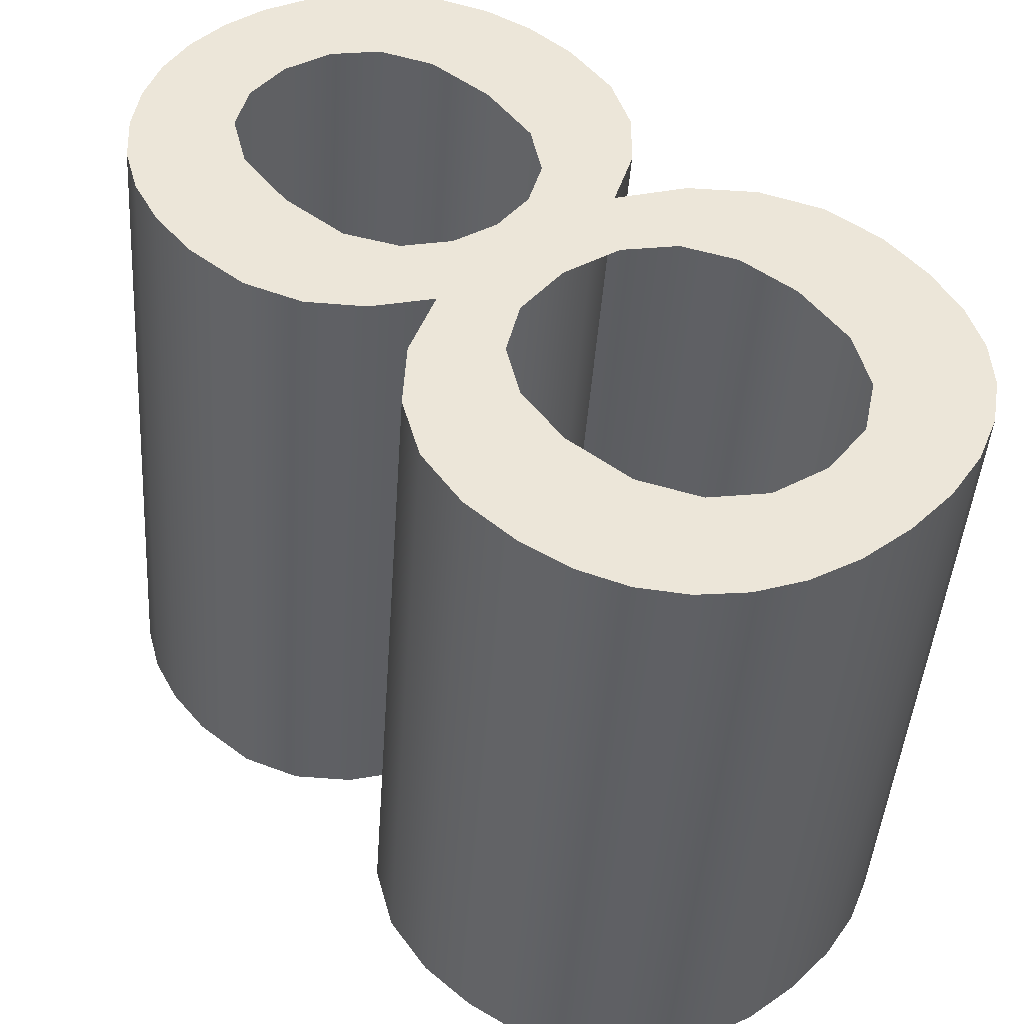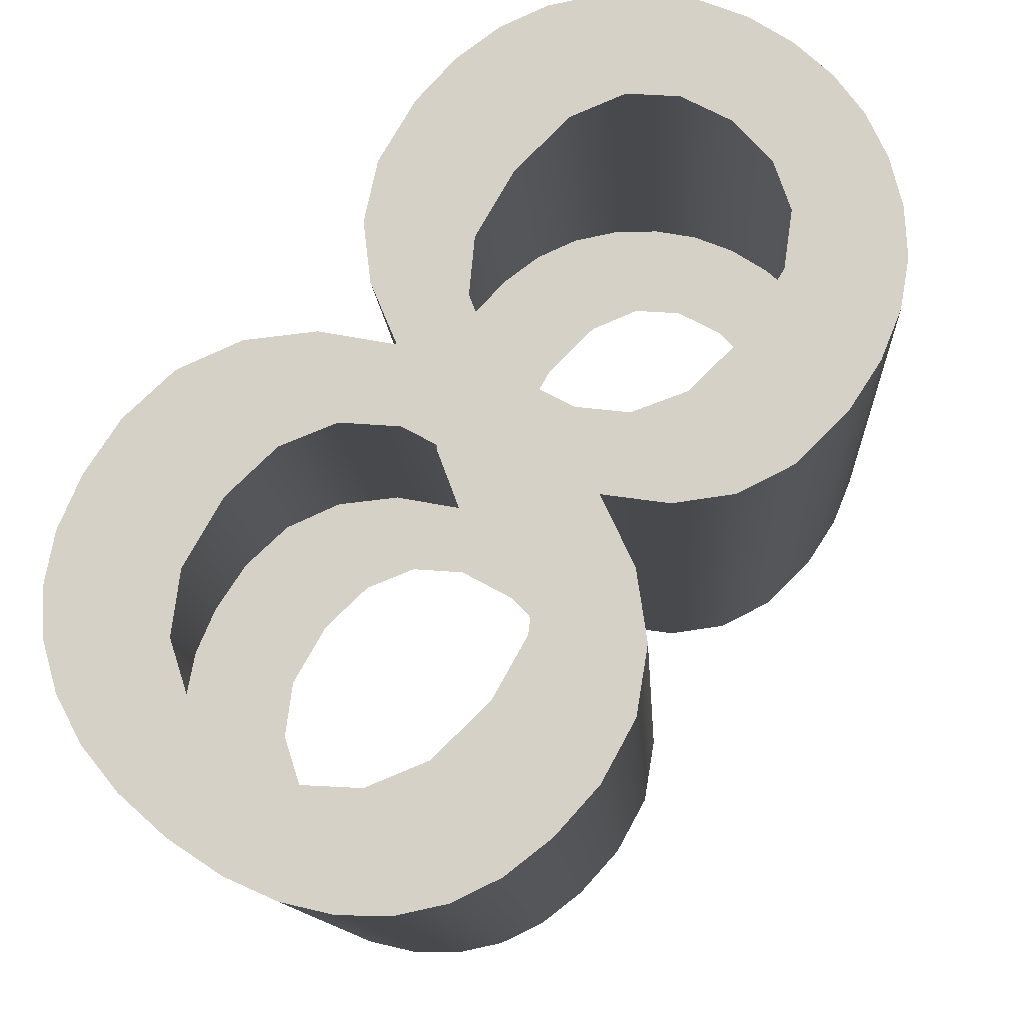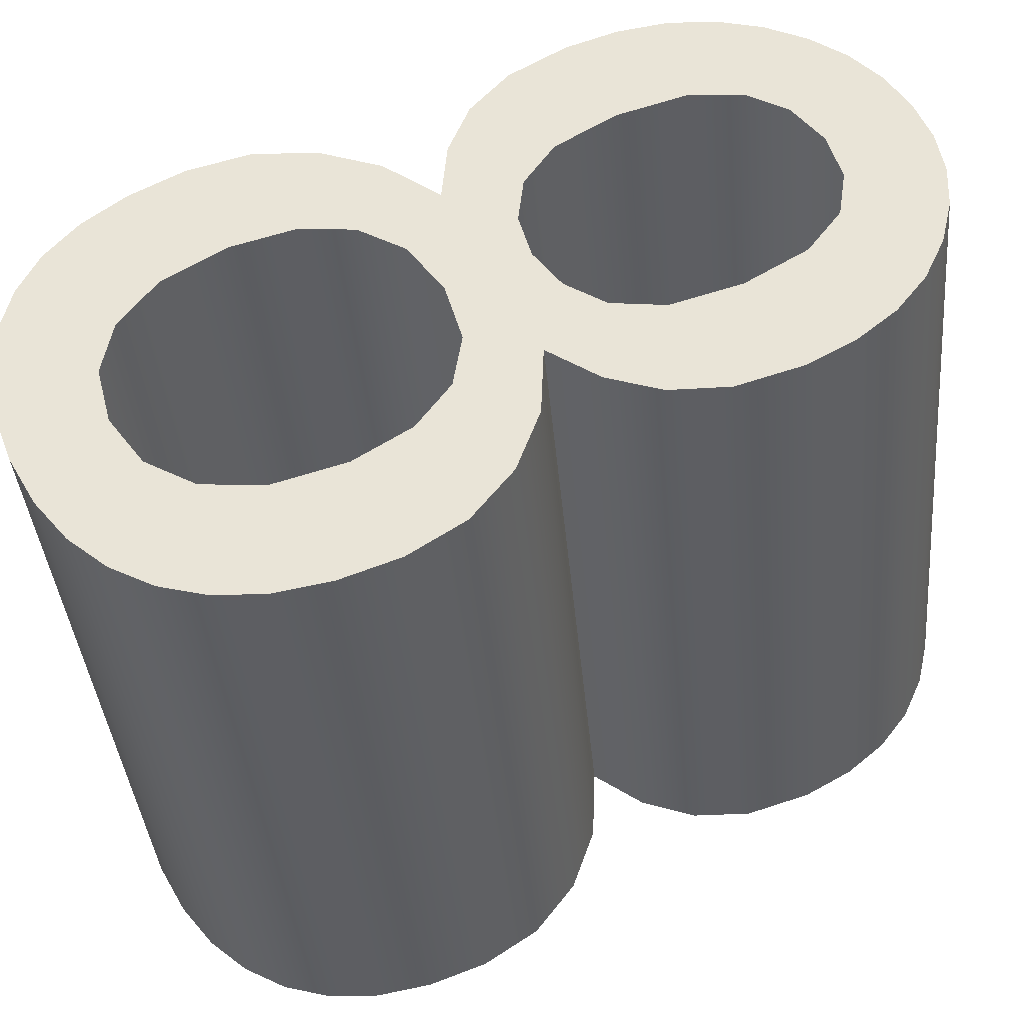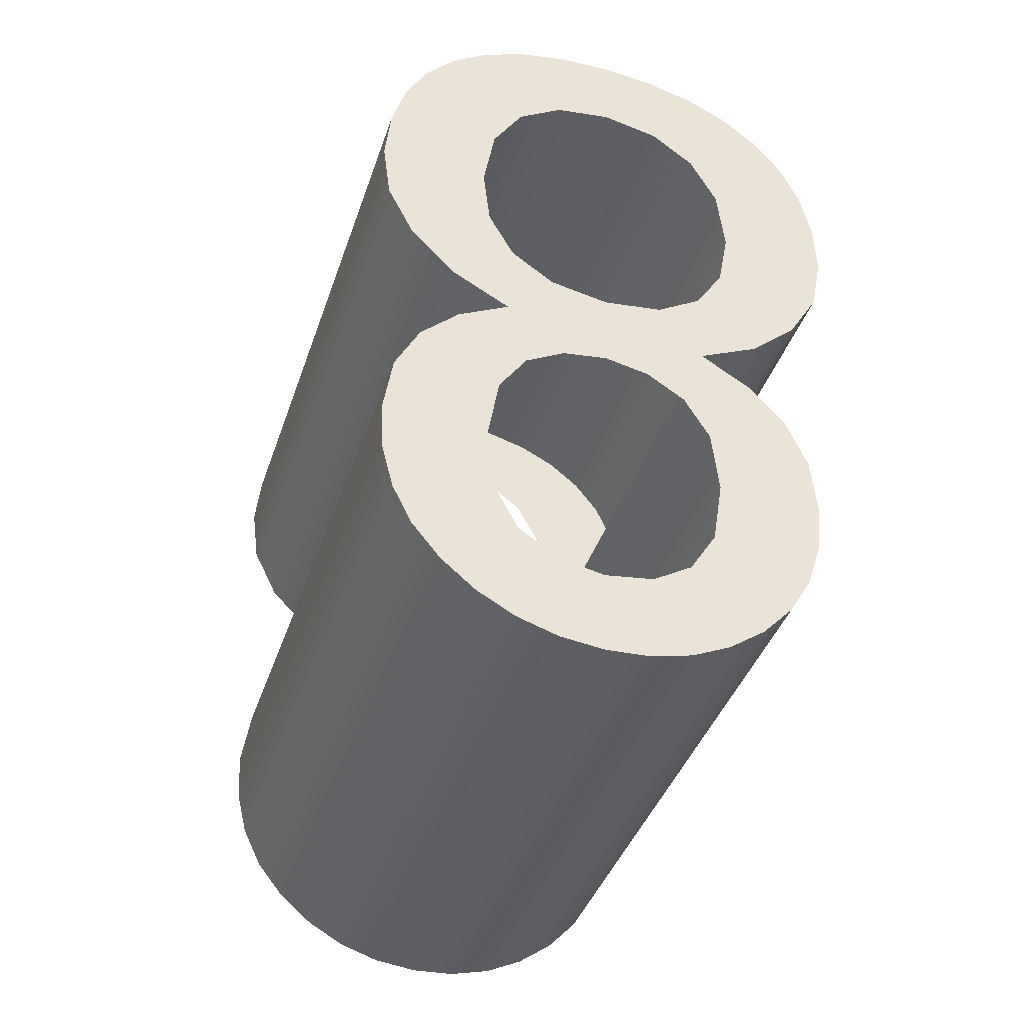
<metadata>
{"format":"obj","ext":"obj","renderer":"f3d","projection":"perspective","resolution":1024,"background":"white","views":[{"elev":41.8,"azim":-43.7,"up":"+Y"},{"elev":73.2,"azim":37.9,"up":"+Y"},{"elev":48.2,"azim":65.4,"up":"+Y"},{"elev":-46.1,"azim":-17.9,"up":"+Z"}]}
</metadata>
<code>
o #ID1382
v -0.2171 0.05739 -0.07748
v -0.2171 0.04464 -0.07762
v -0.2171 0.05728 -0.07636
v -0.2171 0.04475 -0.07875
v -0.2169 0.04487 -0.07993
v -0.2171 0.04464 -0.07762
v -0.2171 0.04475 -0.07875
v -0.2168 0.04454 -0.07664
v -0.2164 0.04498 -0.081
v -0.2164 0.04446 -0.0758
v -0.2158 0.04439 -0.07511
v -0.2155 0.04506 -0.08187
v -0.2151 0.04433 -0.07457
v -0.2149 0.04475 -0.07875
v -0.2147 0.04487 -0.07995
v -0.2143 0.04512 -0.08248
v -0.2142 0.04496 -0.08086
v -0.2146 0.04587 -0.08992
v -0.2144 0.04561 -0.08734
v -0.2145 0.04548 -0.08603
v -0.2138 0.04591 -0.09031
v -0.2139 0.0457 -0.08823
v -0.2131 0.04575 -0.08873
v -0.213 0.04593 -0.09054
v -0.2121 0.04577 -0.0889
v -0.2121 0.04594 -0.09062
v -0.2113 0.04593 -0.09054
v -0.2112 0.04575 -0.08873
v -0.2104 0.04591 -0.09031
v -0.2104 0.0457 -0.08823
v -0.2097 0.04587 -0.08992
v -0.2099 0.04561 -0.08734
v -0.2097 0.04548 -0.08603
v -0.2166 0.04558 -0.08703
v -0.2165 0.04536 -0.08481
v -0.2167 0.04548 -0.08603
v -0.2163 0.04567 -0.08792
v -0.216 0.04526 -0.08382
v -0.2159 0.04575 -0.0887
v -0.2153 0.04518 -0.08306
v -0.2153 0.04581 -0.08938
v -0.2144 0.04535 -0.08472
v -0.2138 0.04526 -0.08387
v -0.2133 0.04502 -0.08143
v -0.213 0.04522 -0.08341
v -0.2121 0.04504 -0.08162
v -0.2121 0.0452 -0.08325
v -0.2112 0.04522 -0.08341
v -0.2109 0.04502 -0.08143
v -0.2105 0.04526 -0.08387
v -0.2101 0.04496 -0.08086
v -0.21 0.04512 -0.08248
v -0.2099 0.04535 -0.08472
v -0.209 0.04518 -0.08306
v -0.209 0.04581 -0.08938
v -0.2082 0.04526 -0.08382
v -0.2084 0.04575 -0.0887
v -0.208 0.04567 -0.08792
v -0.2078 0.04536 -0.08481
v -0.2077 0.04558 -0.08703
v -0.2076 0.04548 -0.08603
v -0.2095 0.04487 -0.07995
v -0.2088 0.04506 -0.08187
v -0.2093 0.04475 -0.07875
v -0.2092 0.04433 -0.07457
v -0.2085 0.04439 -0.07511
v -0.2079 0.04498 -0.081
v -0.2079 0.04446 -0.0758
v -0.2073 0.04487 -0.07993
v -0.2075 0.04454 -0.07664
v -0.2072 0.04464 -0.07762
v -0.2071 0.04475 -0.07875
v -0.2147 0.04462 -0.0774
v -0.2142 0.04429 -0.07418
v -0.2142 0.04452 -0.0764
v -0.2132 0.04427 -0.07394
v -0.2133 0.04446 -0.07579
v -0.2121 0.04444 -0.07559
v -0.2121 0.04426 -0.07387
v -0.211 0.04446 -0.07579
v -0.211 0.04427 -0.07394
v -0.2101 0.04429 -0.07418
v -0.2101 0.04452 -0.0764
v -0.2095 0.04462 -0.0774
v -0.2168 0.05718 -0.07538
v -0.2168 0.04454 -0.07664
v -0.2171 0.05728 -0.07636
v -0.2169 0.05751 -0.07867
v -0.2171 0.05739 -0.07748
v -0.2168 0.05718 -0.07538
v -0.2164 0.05761 -0.07974
v -0.2164 0.0571 -0.07454
v -0.2158 0.05703 -0.07385
v -0.2155 0.0577 -0.08061
v -0.2151 0.05697 -0.0733
v -0.2149 0.05739 -0.07748
v -0.2147 0.05751 -0.07868
v -0.2143 0.05776 -0.08122
v -0.2142 0.0576 -0.07959
v -0.2147 0.05726 -0.07613
v -0.2142 0.05693 -0.07291
v -0.2142 0.05715 -0.07514
v -0.2132 0.05691 -0.07268
v -0.2133 0.05709 -0.07453
v -0.2121 0.05707 -0.07433
v -0.2121 0.0569 -0.0726
v -0.211 0.05691 -0.07268
v -0.211 0.05709 -0.07453
v -0.2101 0.05693 -0.07291
v -0.2101 0.05715 -0.07514
v -0.2095 0.05726 -0.07613
v -0.2092 0.05697 -0.0733
v -0.2093 0.05739 -0.07748
v -0.2095 0.05751 -0.07868
v -0.21 0.05776 -0.08122
v -0.2101 0.0576 -0.07959
v -0.2088 0.0577 -0.08061
v -0.2085 0.05703 -0.07385
v -0.2079 0.05761 -0.07974
v -0.2079 0.0571 -0.07454
v -0.2073 0.05751 -0.07867
v -0.2075 0.05718 -0.07538
v -0.2072 0.05728 -0.07636
v -0.2071 0.05739 -0.07748
v -0.2165 0.058 -0.08354
v -0.2166 0.05822 -0.08576
v -0.2167 0.05812 -0.08476
v -0.2163 0.05831 -0.08665
v -0.216 0.0579 -0.08256
v -0.2159 0.05838 -0.08744
v -0.2153 0.05782 -0.08179
v -0.2153 0.05845 -0.08811
v -0.2146 0.05851 -0.08866
v -0.2145 0.05812 -0.08476
v -0.2144 0.05799 -0.08346
v -0.2138 0.0579 -0.08261
v -0.2133 0.05766 -0.08017
v -0.213 0.05786 -0.08214
v -0.2121 0.05768 -0.08036
v -0.2121 0.05784 -0.08199
v -0.2109 0.05766 -0.08017
v -0.2112 0.05786 -0.08214
v -0.2105 0.0579 -0.08261
v -0.2099 0.05799 -0.08346
v -0.209 0.05782 -0.08179
v -0.2097 0.05812 -0.08476
v -0.2097 0.05851 -0.08866
v -0.209 0.05845 -0.08811
v -0.2082 0.0579 -0.08256
v -0.2084 0.05838 -0.08744
v -0.208 0.05831 -0.08665
v -0.2078 0.058 -0.08354
v -0.2077 0.05822 -0.08576
v -0.2076 0.05812 -0.08476
v -0.2144 0.05825 -0.08608
v -0.2138 0.05855 -0.08905
v -0.2139 0.05834 -0.08696
v -0.2131 0.05839 -0.08747
v -0.213 0.05857 -0.08928
v -0.2121 0.0584 -0.08764
v -0.2121 0.05858 -0.08936
v -0.2112 0.05839 -0.08747
v -0.2113 0.05857 -0.08928
v -0.2104 0.05855 -0.08905
v -0.2104 0.05834 -0.08696
v -0.2099 0.05825 -0.08608
v -0.2169 0.05751 -0.07867
v -0.2169 0.04487 -0.07993
v -0.2071 0.04475 -0.07875
v -0.2072 0.05728 -0.07636
v -0.2072 0.04464 -0.07762
v -0.2071 0.05739 -0.07748
v -0.2075 0.05718 -0.07538
v -0.2075 0.04454 -0.07664
v -0.2079 0.0571 -0.07454
v -0.2079 0.04446 -0.0758
v -0.2085 0.05703 -0.07385
v -0.2085 0.04439 -0.07511
v -0.2092 0.04433 -0.07457
v -0.2092 0.05697 -0.0733
v -0.2101 0.04429 -0.07418
v -0.2101 0.05693 -0.07291
v -0.211 0.04427 -0.07394
v -0.211 0.05691 -0.07268
v -0.2121 0.0569 -0.0726
v -0.2121 0.04426 -0.07387
v -0.2132 0.04427 -0.07394
v -0.2132 0.05691 -0.07268
v -0.2142 0.04429 -0.07418
v -0.2142 0.05693 -0.07291
v -0.2151 0.05697 -0.0733
v -0.2151 0.04433 -0.07457
v -0.2158 0.05703 -0.07385
v -0.2158 0.04439 -0.07511
v -0.2164 0.04446 -0.0758
v -0.2164 0.0571 -0.07454
v -0.2164 0.05761 -0.07974
v -0.2164 0.04498 -0.081
v -0.2155 0.0577 -0.08061
v -0.2155 0.04506 -0.08187
v -0.2143 0.04512 -0.08248
v -0.2143 0.05776 -0.08122
v -0.2143 0.05776 -0.08122
v -0.2153 0.04518 -0.08306
v -0.2143 0.04512 -0.08248
v -0.2153 0.05782 -0.08179
v -0.216 0.04526 -0.08382
v -0.216 0.0579 -0.08256
v -0.2165 0.058 -0.08354
v -0.2165 0.04536 -0.08481
v -0.2167 0.05812 -0.08476
v -0.2167 0.04548 -0.08603
v -0.2166 0.05822 -0.08576
v -0.2166 0.04558 -0.08703
v -0.2163 0.05831 -0.08665
v -0.2163 0.04567 -0.08792
v -0.2159 0.05838 -0.08744
v -0.2159 0.04575 -0.0887
v -0.2153 0.05845 -0.08811
v -0.2153 0.04581 -0.08938
v -0.2146 0.04587 -0.08992
v -0.2146 0.05851 -0.08866
v -0.2138 0.05855 -0.08905
v -0.2138 0.04591 -0.09031
v -0.213 0.04593 -0.09054
v -0.213 0.05857 -0.08928
v -0.2121 0.04594 -0.09062
v -0.2121 0.05858 -0.08936
v -0.2113 0.05857 -0.08928
v -0.2113 0.04593 -0.09054
v -0.2104 0.04591 -0.09031
v -0.2104 0.05855 -0.08905
v -0.2097 0.04587 -0.08992
v -0.2097 0.05851 -0.08866
v -0.209 0.05845 -0.08811
v -0.209 0.04581 -0.08938
v -0.2084 0.05838 -0.08744
v -0.2084 0.04575 -0.0887
v -0.208 0.05831 -0.08665
v -0.208 0.04567 -0.08792
v -0.2077 0.05822 -0.08576
v -0.2077 0.04558 -0.08703
v -0.2076 0.05812 -0.08476
v -0.2076 0.04548 -0.08603
v -0.2078 0.058 -0.08354
v -0.2078 0.04536 -0.08481
v -0.2082 0.0579 -0.08256
v -0.2082 0.04526 -0.08382
v -0.209 0.05782 -0.08179
v -0.209 0.04518 -0.08306
v -0.21 0.04512 -0.08248
v -0.21 0.05776 -0.08122
v -0.21 0.04512 -0.08248
v -0.2088 0.0577 -0.08061
v -0.2088 0.04506 -0.08187
v -0.21 0.05776 -0.08122
v -0.2079 0.04498 -0.081
v -0.2079 0.05761 -0.07974
v -0.2073 0.05751 -0.07867
v -0.2073 0.04487 -0.07993
f 1 2 3
f 3 2 1
f 2 1 4
f 4 1 2
f 5 6 7
f 7 6 5
f 6 5 8
f 8 5 6
f 8 5 9
f 9 5 8
f 8 9 10
f 10 9 8
f 10 9 11
f 11 9 10
f 11 9 12
f 12 9 11
f 11 12 13
f 13 12 11
f 13 12 14
f 14 12 13
f 14 12 15
f 15 12 14
f 15 12 16
f 16 12 15
f 15 16 17
f 17 16 15
f 18 19 20
f 20 19 18
f 19 18 21
f 21 18 19
f 19 21 22
f 22 21 19
f 22 21 23
f 23 21 22
f 23 21 24
f 24 21 23
f 23 24 25
f 25 24 23
f 25 24 26
f 26 24 25
f 25 26 27
f 27 26 25
f 25 27 28
f 28 27 25
f 28 27 29
f 29 27 28
f 28 29 30
f 30 29 28
f 30 29 31
f 31 29 30
f 30 31 32
f 32 31 30
f 32 31 33
f 33 31 32
f 34 35 36
f 36 35 34
f 35 34 37
f 37 34 35
f 35 37 38
f 38 37 35
f 38 37 39
f 39 37 38
f 38 39 40
f 40 39 38
f 40 39 41
f 41 39 40
f 40 41 18
f 18 41 40
f 40 18 20
f 20 18 40
f 40 20 16
f 16 20 40
f 16 20 42
f 42 20 16
f 16 42 43
f 43 42 16
f 16 43 17
f 17 43 16
f 17 43 44
f 44 43 17
f 44 43 45
f 45 43 44
f 44 45 46
f 46 45 44
f 46 45 47
f 47 45 46
f 46 47 48
f 48 47 46
f 46 48 49
f 49 48 46
f 49 48 50
f 50 48 49
f 49 50 51
f 51 50 49
f 51 50 52
f 52 50 51
f 52 50 53
f 53 50 52
f 52 53 54
f 54 53 52
f 54 53 33
f 33 53 54
f 54 33 31
f 31 33 54
f 54 31 55
f 55 31 54
f 54 55 56
f 56 55 54
f 56 55 57
f 57 55 56
f 56 57 58
f 58 57 56
f 56 58 59
f 59 58 56
f 59 58 60
f 60 58 59
f 59 60 61
f 61 60 59
f 52 62 51
f 51 62 52
f 62 52 63
f 63 52 62
f 62 63 64
f 64 63 62
f 64 63 65
f 65 63 64
f 65 63 66
f 66 63 65
f 66 63 67
f 67 63 66
f 66 67 68
f 68 67 66
f 68 67 69
f 69 67 68
f 68 69 70
f 70 69 68
f 70 69 71
f 71 69 70
f 71 69 72
f 72 69 71
f 13 73 74
f 74 73 13
f 73 13 14
f 14 13 73
f 74 73 75
f 75 73 74
f 74 75 76
f 76 75 74
f 76 75 77
f 77 75 76
f 76 77 78
f 78 77 76
f 76 78 79
f 79 78 76
f 79 78 80
f 80 78 79
f 79 80 81
f 81 80 79
f 81 80 82
f 82 80 81
f 82 80 83
f 83 80 82
f 82 83 84
f 84 83 82
f 82 84 65
f 65 84 82
f 65 84 64
f 64 84 65
f 85 2 86
f 86 2 85
f 2 85 3
f 3 85 2
f 87 88 89
f 89 88 87
f 88 87 90
f 90 87 88
f 88 90 91
f 91 90 88
f 91 90 92
f 92 90 91
f 91 92 93
f 93 92 91
f 91 93 94
f 94 93 91
f 94 93 95
f 95 93 94
f 94 95 96
f 96 95 94
f 94 96 97
f 97 96 94
f 94 97 98
f 98 97 94
f 98 97 99
f 99 97 98
f 95 100 96
f 96 100 95
f 100 95 101
f 101 95 100
f 100 101 102
f 102 101 100
f 102 101 103
f 103 101 102
f 102 103 104
f 104 103 102
f 104 103 105
f 105 103 104
f 105 103 106
f 106 103 105
f 105 106 107
f 107 106 105
f 105 107 108
f 108 107 105
f 108 107 109
f 109 107 108
f 108 109 110
f 110 109 108
f 110 109 111
f 111 109 110
f 111 109 112
f 112 109 111
f 111 112 113
f 113 112 111
f 114 115 116
f 116 115 114
f 115 114 117
f 117 114 115
f 117 114 113
f 113 114 117
f 117 113 112
f 112 113 117
f 117 112 118
f 118 112 117
f 117 118 119
f 119 118 117
f 119 118 120
f 120 118 119
f 119 120 121
f 121 120 119
f 121 120 122
f 122 120 121
f 121 122 123
f 123 122 121
f 121 123 124
f 124 123 121
f 125 126 127
f 127 126 125
f 126 125 128
f 128 125 126
f 128 125 129
f 129 125 128
f 128 129 130
f 130 129 128
f 130 129 131
f 131 129 130
f 130 131 132
f 132 131 130
f 132 131 133
f 133 131 132
f 133 131 134
f 134 131 133
f 134 131 98
f 98 131 134
f 134 98 135
f 135 98 134
f 135 98 136
f 136 98 135
f 136 98 99
f 99 98 136
f 136 99 137
f 137 99 136
f 136 137 138
f 138 137 136
f 138 137 139
f 139 137 138
f 138 139 140
f 140 139 138
f 140 139 141
f 141 139 140
f 140 141 142
f 142 141 140
f 142 141 143
f 143 141 142
f 143 141 116
f 116 141 143
f 143 116 115
f 115 116 143
f 143 115 144
f 144 115 143
f 144 115 145
f 145 115 144
f 144 145 146
f 146 145 144
f 146 145 147
f 147 145 146
f 147 145 148
f 148 145 147
f 148 145 149
f 149 145 148
f 148 149 150
f 150 149 148
f 150 149 151
f 151 149 150
f 151 149 152
f 152 149 151
f 151 152 153
f 153 152 151
f 153 152 154
f 154 152 153
f 133 155 156
f 156 155 133
f 155 133 134
f 134 133 155
f 156 155 157
f 157 155 156
f 156 157 158
f 158 157 156
f 156 158 159
f 159 158 156
f 159 158 160
f 160 158 159
f 159 160 161
f 161 160 159
f 161 160 162
f 162 160 161
f 161 162 163
f 163 162 161
f 163 162 164
f 164 162 163
f 164 162 165
f 165 162 164
f 164 165 147
f 147 165 164
f 147 165 166
f 166 165 147
f 147 166 146
f 146 166 147
f 167 4 1
f 1 4 167
f 4 167 168
f 168 167 4
f 169 170 171
f 171 170 169
f 170 169 172
f 172 169 170
f 171 173 174
f 174 173 171
f 173 171 170
f 170 171 173
f 174 175 176
f 176 175 174
f 175 174 173
f 173 174 175
f 176 177 178
f 178 177 176
f 177 176 175
f 175 176 177
f 177 179 178
f 178 179 177
f 179 177 180
f 180 177 179
f 180 181 179
f 179 181 180
f 181 180 182
f 182 180 181
f 182 183 181
f 181 183 182
f 183 182 184
f 184 182 183
f 183 185 186
f 186 185 183
f 185 183 184
f 184 183 185
f 185 187 186
f 186 187 185
f 187 185 188
f 188 185 187
f 188 189 187
f 187 189 188
f 189 188 190
f 190 188 189
f 189 191 192
f 192 191 189
f 191 189 190
f 190 189 191
f 192 193 194
f 194 193 192
f 193 192 191
f 191 192 193
f 193 195 194
f 194 195 193
f 195 193 196
f 196 193 195
f 196 86 195
f 195 86 196
f 86 196 85
f 85 196 86
f 197 168 167
f 167 168 197
f 168 197 198
f 198 197 168
f 198 199 200
f 200 199 198
f 199 198 197
f 197 198 199
f 199 201 200
f 200 201 199
f 201 199 202
f 202 199 201
f 203 204 205
f 205 204 203
f 204 203 206
f 206 203 204
f 206 207 204
f 204 207 206
f 207 206 208
f 208 206 207
f 209 207 208
f 208 207 209
f 207 209 210
f 210 209 207
f 211 210 209
f 209 210 211
f 210 211 212
f 212 211 210
f 213 212 211
f 211 212 213
f 212 213 214
f 214 213 212
f 215 214 213
f 213 214 215
f 214 215 216
f 216 215 214
f 217 216 215
f 215 216 217
f 216 217 218
f 218 217 216
f 219 218 217
f 217 218 219
f 218 219 220
f 220 219 218
f 219 221 220
f 220 221 219
f 221 219 222
f 222 219 221
f 221 223 224
f 224 223 221
f 223 221 222
f 222 221 223
f 223 225 224
f 224 225 223
f 225 223 226
f 226 223 225
f 226 227 225
f 225 227 226
f 227 226 228
f 228 226 227
f 227 229 230
f 230 229 227
f 229 227 228
f 228 227 229
f 229 231 230
f 230 231 229
f 231 229 232
f 232 229 231
f 232 233 231
f 231 233 232
f 233 232 234
f 234 232 233
f 233 235 236
f 236 235 233
f 235 233 234
f 234 233 235
f 236 237 238
f 238 237 236
f 237 236 235
f 235 236 237
f 238 239 240
f 240 239 238
f 239 238 237
f 237 238 239
f 240 241 242
f 242 241 240
f 241 240 239
f 239 240 241
f 242 243 244
f 244 243 242
f 243 242 241
f 241 242 243
f 244 245 246
f 246 245 244
f 245 244 243
f 243 244 245
f 246 247 248
f 248 247 246
f 247 246 245
f 245 246 247
f 248 249 250
f 250 249 248
f 249 248 247
f 247 248 249
f 249 251 250
f 250 251 249
f 251 249 252
f 252 249 251
f 253 254 255
f 255 254 253
f 254 253 256
f 256 253 254
f 254 257 255
f 255 257 254
f 257 254 258
f 258 254 257
f 257 259 260
f 260 259 257
f 259 257 258
f 258 257 259
f 260 172 169
f 169 172 260
f 172 260 259
f 259 260 172

</code>
